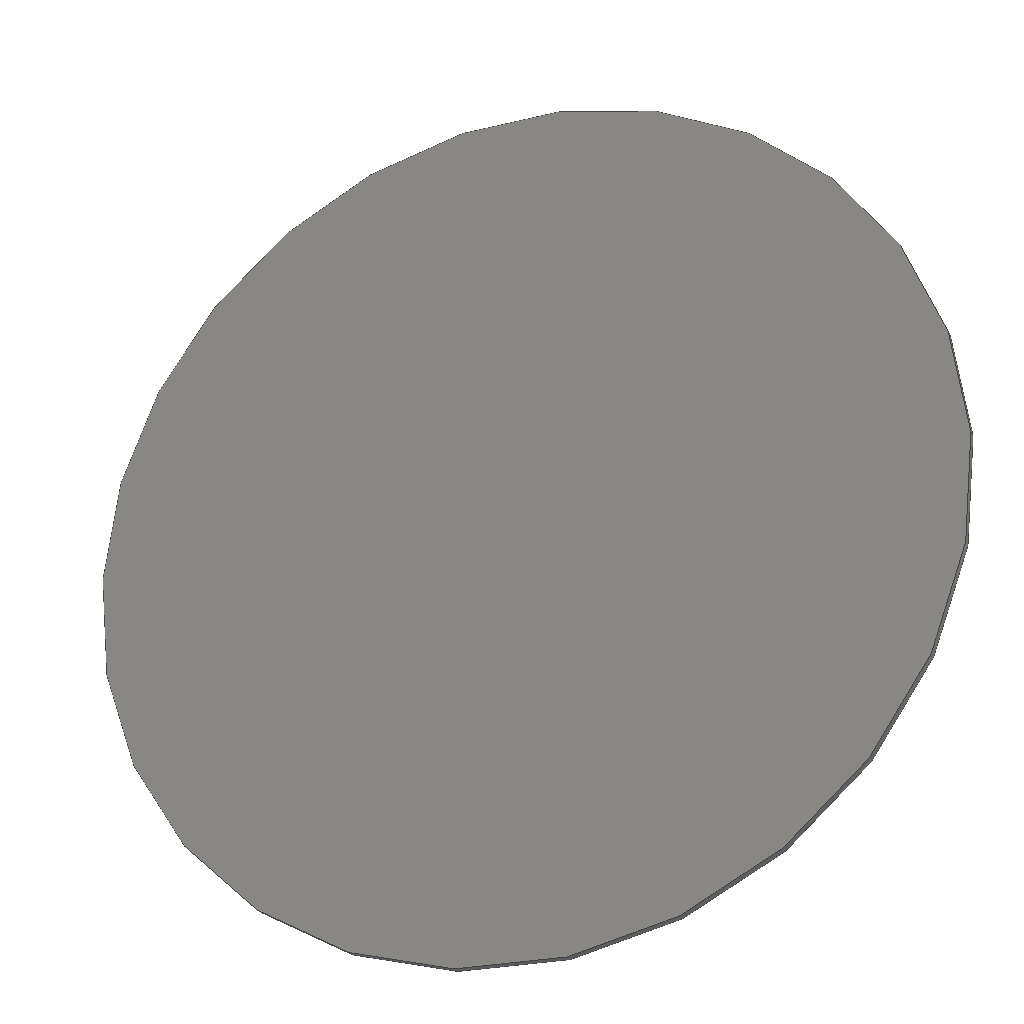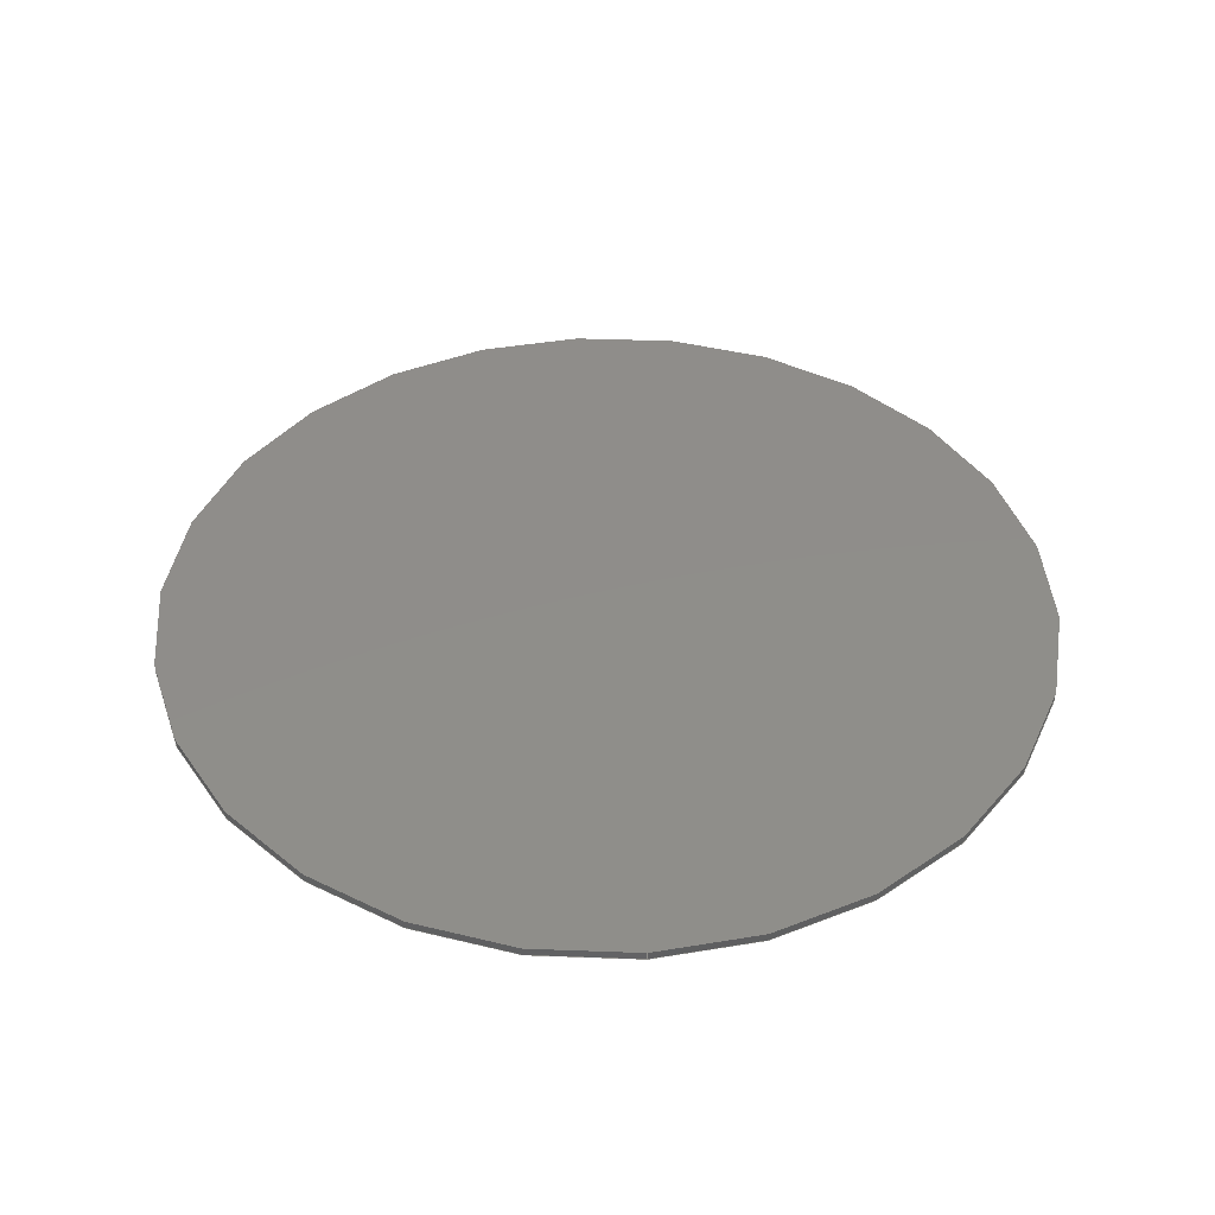
<metadata>
{"format":"step","ext":"step","renderer":"f3d","projection":"perspective","resolution":1024,"background":"white","views":[{"elev":-25.3,"azim":-158.3,"up":"+Y"},{"elev":42.3,"azim":85.6,"up":"+Z"}]}
</metadata>
<code>
ISO-10303-21;
DATA;
#1 = CIRCLE ( 'NONE', #6, 0.5 ) ;
#2 = CONTEXT_DEPENDENT_SHAPE_REPRESENTATION ( #76, #163 ) ;
#3 = CARTESIAN_POINT ( 'NONE',  ( 0, 0, 0.01 ) ) ;
#4 = ADVANCED_BREP_SHAPE_REPRESENTATION ( '', ( #229, #216 ), #200 ) ;
#5 = DIRECTION ( 'NONE',  ( 0, 0, -1 ) ) ;
#6 = AXIS2_PLACEMENT_3D ( 'NONE', #45, #25, #149 ) ;
#7 = SURFACE_SIDE_STYLE ('',( #146 ) ) ;
#8 = SURFACE_SIDE_STYLE ('',( #132 ) ) ;
#9 = PRESENTATION_STYLE_ASSIGNMENT (( #136 ) ) ;
#10 =( NAMED_UNIT ( * ) SI_UNIT ( $, .STERADIAN. ) SOLID_ANGLE_UNIT ( ) );
#11 = DIRECTION ( 'NONE',  ( 1, 0, 0 ) ) ;
#12 = PRESENTATION_LAYER_ASSIGNMENT (  '', '', ( #230 ) ) ;
#13 = DIRECTION ( 'NONE',  ( 0, 0, 1 ) ) ;
#14 = PRODUCT ( 'TP100', 'TP100', '', ( #164 ) ) ;
#15 = VERTEX_POINT ( 'NONE', #234 ) ;
#16 = APPLICATION_CONTEXT ( 'automotive_design' ) ;
#17 = EDGE_CURVE ( 'NONE', #183, #15, #1, .T. ) ;
#18 = CARTESIAN_POINT ( 'NONE',  ( 0.5, 6.123e-17, 0.01 ) ) ;
#19 = STYLED_ITEM ( 'NONE', ( #9 ), #171 ) ;
#20 = EDGE_CURVE ( 'NONE', #15, #183, #42, .T. ) ;
#21 = CLOSED_SHELL ( 'NONE', ( #83, #235, #150, #171 ) ) ;
#22 = EDGE_CURVE ( 'NONE', #77, #183, #197, .T. ) ;
#23 = MECHANICAL_DESIGN_GEOMETRIC_PRESENTATION_REPRESENTATION (  '', ( #230 ), #43 ) ;
#24 = UNCERTAINTY_MEASURE_WITH_UNIT (LENGTH_MEASURE( 1e-05 ), #222, 'distance_accuracy_value', 'NONE');
#25 = DIRECTION ( 'NONE',  ( -0, -0, 1 ) ) ;
#26 = ORIENTED_EDGE ( 'NONE', *, *, #22, .T. ) ;
#27 = DIRECTION ( 'NONE',  ( -0, -0, 1 ) ) ;
#28 = PRODUCT_DEFINITION_CONTEXT ( 'detailed design', #58, 'design' ) ;
#29 = EDGE_CURVE ( 'NONE', #38, #77, #145, .T. ) ;
#30 = SURFACE_SIDE_STYLE ('',( #102 ) ) ;
#31 = SURFACE_STYLE_USAGE ( .BOTH. , #135 ) ;
#32 = FACE_OUTER_BOUND ( 'NONE', #125, .T. ) ;
#33 =( LENGTH_UNIT ( ) NAMED_UNIT ( * ) SI_UNIT ( .MILLI., .METRE. ) );
#34 =( LENGTH_UNIT ( ) NAMED_UNIT ( * ) SI_UNIT ( .MILLI., .METRE. ) );
#35 = AXIS2_PLACEMENT_3D ( 'NONE', #220, #5, #189 ) ;
#36 = CARTESIAN_POINT ( 'NONE',  ( 0, 0, 0.01 ) ) ;
#37 = FILL_AREA_STYLE ('',( #139 ) ) ;
#38 = VERTEX_POINT ( 'NONE', #100 ) ;
#39 =( LENGTH_UNIT ( ) NAMED_UNIT ( * ) SI_UNIT ( .MILLI., .METRE. ) );
#40 = APPLICATION_PROTOCOL_DEFINITION ( 'draft international standard', 'automotive_design', 1998, #94 ) ;
#41 = AXIS2_PLACEMENT_3D ( 'NONE', #66, #185, #84 ) ;
#42 = CIRCLE ( 'NONE', #41, 0.5 ) ;
#43 =( GEOMETRIC_REPRESENTATION_CONTEXT ( 3 ) GLOBAL_UNCERTAINTY_ASSIGNED_CONTEXT ( ( #60 ) ) GLOBAL_UNIT_ASSIGNED_CONTEXT ( ( #178, #73, #194 ) ) REPRESENTATION_CONTEXT ( 'NONE', 'WORKASPACE' ) );
#44 = EDGE_CURVE ( 'NONE', #38, #15, #142, .T. ) ;
#45 = CARTESIAN_POINT ( 'NONE',  ( 0, 0, 0 ) ) ;
#46 = COLOUR_RGB ( '',0.7922, 0.8196, 0.9333 ) ;
#47 = MECHANICAL_DESIGN_GEOMETRIC_PRESENTATION_REPRESENTATION (  '', ( #19 ), #61 ) ;
#48 = EDGE_CURVE ( 'NONE', #77, #38, #231, .T. ) ;
#49 = CARTESIAN_POINT ( 'NONE',  ( -0.5, 0, 0.01 ) ) ;
#50 =( LENGTH_UNIT ( ) NAMED_UNIT ( * ) SI_UNIT ( .MILLI., .METRE. ) );
#51 = FACE_OUTER_BOUND ( 'NONE', #118, .T. ) ;
#52 =( NAMED_UNIT ( * ) PLANE_ANGLE_UNIT ( ) SI_UNIT ( $, .RADIAN. ) );
#53 =( NAMED_UNIT ( * ) SI_UNIT ( $, .STERADIAN. ) SOLID_ANGLE_UNIT ( ) );
#54 =( NAMED_UNIT ( * ) SI_UNIT ( $, .STERADIAN. ) SOLID_ANGLE_UNIT ( ) );
#55 = DIRECTION ( 'NONE',  ( 1, 0, -0 ) ) ;
#56 = SURFACE_STYLE_USAGE ( .BOTH. , #159 ) ;
#57 =( NAMED_UNIT ( * ) SI_UNIT ( $, .STERADIAN. ) SOLID_ANGLE_UNIT ( ) );
#58 = APPLICATION_CONTEXT ( 'automotive_design' ) ;
#59 = VECTOR ( 'NONE', #217, 1000 ) ;
#60 = UNCERTAINTY_MEASURE_WITH_UNIT (LENGTH_MEASURE( 1e-05 ), #178, 'distance_accuracy_value', 'NONE');
#61 =( GEOMETRIC_REPRESENTATION_CONTEXT ( 3 ) GLOBAL_UNCERTAINTY_ASSIGNED_CONTEXT ( ( #113 ) ) GLOBAL_UNIT_ASSIGNED_CONTEXT ( ( #33, #155, #53 ) ) REPRESENTATION_CONTEXT ( 'NONE', 'WORKASPACE' ) );
#62 = ORIENTED_EDGE ( 'NONE', *, *, #29, .F. ) ;
#63 = PRODUCT_DEFINITION_CONTEXT ( 'detailed design', #16, 'design' ) ;
#64 = COLOUR_RGB ( '',0.6, 0.8, 0.2 ) ;
#65 = ITEM_DEFINED_TRANSFORMATION ( 'NONE', 'NONE', #93,  #216 ) ;
#66 = CARTESIAN_POINT ( 'NONE',  ( 0, 0, 0 ) ) ;
#67 = ORIENTED_EDGE ( 'NONE', *, *, #48, .T. ) ;
#68 = FILL_AREA_STYLE_COLOUR ( '', #188 ) ;
#69 =( NAMED_UNIT ( * ) SI_UNIT ( $, .STERADIAN. ) SOLID_ANGLE_UNIT ( ) );
#70 = CARTESIAN_POINT ( 'NONE',  ( 0, 0, 0 ) ) ;
#71 = CARTESIAN_POINT ( 'NONE',  ( 0, 0, 0 ) ) ;
#72 = UNCERTAINTY_MEASURE_WITH_UNIT (LENGTH_MEASURE( 1e-05 ), #34, 'distance_accuracy_value', 'NONE');
#73 =( NAMED_UNIT ( * ) PLANE_ANGLE_UNIT ( ) SI_UNIT ( $, .RADIAN. ) );
#74 = ORIENTED_EDGE ( 'NONE', *, *, #44, .T. ) ;
#75 = DIRECTION ( 'NONE',  ( 0, 0, 1 ) ) ;
#76 =( REPRESENTATION_RELATIONSHIP ('NONE','NONE', #204, #168 ) REPRESENTATION_RELATIONSHIP_WITH_TRANSFORMATION ( #65 )SHAPE_REPRESENTATION_RELATIONSHIP( ) );
#77 = VERTEX_POINT ( 'NONE', #49 ) ;
#78 = AXIS2_PLACEMENT_3D ( 'NONE', #211, #109, #225 ) ;
#79 = PRESENTATION_STYLE_ASSIGNMENT (( #31 ) ) ;
#80 = STYLED_ITEM ( 'NONE', ( #182 ), #229 ) ;
#81 = ORIENTED_EDGE ( 'NONE', *, *, #29, .T. ) ;
#82 = SHAPE_DEFINITION_REPRESENTATION ( #95, #168 ) ;
#83 = ADVANCED_FACE ( 'NONE', ( #51 ), #169, .T. ) ;
#84 = DIRECTION ( 'NONE',  ( -1, 0, 0 ) ) ;
#85 = FILL_AREA_STYLE ('',( #103 ) ) ;
#86 = DIRECTION ( 'NONE',  ( -1, 0, 0 ) ) ;
#87 = FILL_AREA_STYLE ('',( #207 ) ) ;
#88 = DIRECTION ( 'NONE',  ( 1, 0, -0 ) ) ;
#89 = FILL_AREA_STYLE ('',( #122 ) ) ;
#90 =( NAMED_UNIT ( * ) PLANE_ANGLE_UNIT ( ) SI_UNIT ( $, .RADIAN. ) );
#91 = COLOUR_RGB ( '',0.7961, 0.8235, 0.9373 ) ;
#92 = ORIENTED_EDGE ( 'NONE', *, *, #17, .T. ) ;
#93 = AXIS2_PLACEMENT_3D ( 'NONE', #126, #13, #140 ) ;
#94 = APPLICATION_CONTEXT ( 'automotive_design' ) ;
#95 = PRODUCT_DEFINITION_SHAPE ( 'NONE', 'NONE',  #127 ) ;
#96 = AXIS2_PLACEMENT_3D ( 'NONE', #70, #190, #88 ) ;
#97 = UNCERTAINTY_MEASURE_WITH_UNIT (LENGTH_MEASURE( 1e-05 ), #192, 'distance_accuracy_value', 'NONE');
#98 = VECTOR ( 'NONE', #174, 1000 ) ;
#99 =( GEOMETRIC_REPRESENTATION_CONTEXT ( 3 ) GLOBAL_UNCERTAINTY_ASSIGNED_CONTEXT ( ( #233 ) ) GLOBAL_UNIT_ASSIGNED_CONTEXT ( ( #39, #160, #57 ) ) REPRESENTATION_CONTEXT ( 'NONE', 'WORKASPACE' ) );
#100 = CARTESIAN_POINT ( 'NONE',  ( 0.5, 6.123e-17, 0.01 ) ) ;
#101 = CARTESIAN_POINT ( 'NONE',  ( 0, 0, 0.01 ) ) ;
#102 = SURFACE_STYLE_FILL_AREA ( #134 ) ;
#103 = FILL_AREA_STYLE_COLOUR ( '', #129 ) ;
#104 = CARTESIAN_POINT ( 'NONE',  ( -0.5, 0, 0 ) ) ;
#105 = PLANE ( 'NONE',  #210 ) ;
#106 = CYLINDRICAL_SURFACE ( 'NONE', #35, 0.5 ) ;
#107 = SURFACE_STYLE_USAGE ( .BOTH. , #208 ) ;
#108 = PRESENTATION_LAYER_ASSIGNMENT (  '', '', ( #80 ) ) ;
#109 = DIRECTION ( 'NONE',  ( 0, 0, 1 ) ) ;
#110 = APPLICATION_CONTEXT ( 'automotive_design' ) ;
#111 = ORIENTED_EDGE ( 'NONE', *, *, #17, .F. ) ;
#112 = AXIS2_PLACEMENT_3D ( 'NONE', #133, #27, #151 ) ;
#113 = UNCERTAINTY_MEASURE_WITH_UNIT (LENGTH_MEASURE( 1e-05 ), #33, 'distance_accuracy_value', 'NONE');
#114 = AXIS2_PLACEMENT_3D ( 'NONE', #71, #75, #195 ) ;
#115 = EDGE_LOOP ( 'NONE', ( #111, #213 ) ) ;
#116 = MECHANICAL_DESIGN_GEOMETRIC_PRESENTATION_REPRESENTATION (  '', ( #80 ), #130 ) ;
#117 = PRESENTATION_STYLE_ASSIGNMENT (( #107 ) ) ;
#118 = EDGE_LOOP ( 'NONE', ( #62, #74, #167, #161 ) ) ;
#119 = DIRECTION ( 'NONE',  ( -1, 0, 0 ) ) ;
#120 = PLANE ( 'NONE',  #96 ) ;
#121 = AXIS2_PLACEMENT_3D ( 'NONE', #101, #218, #119 ) ;
#122 = FILL_AREA_STYLE_COLOUR ( '', #212 ) ;
#123 =( NAMED_UNIT ( * ) PLANE_ANGLE_UNIT ( ) SI_UNIT ( $, .RADIAN. ) );
#124 = DIRECTION ( 'NONE',  ( 0, 0, 1 ) ) ;
#125 = EDGE_LOOP ( 'NONE', ( #203, #201, #26, #92 ) ) ;
#126 = CARTESIAN_POINT ( 'NONE',  ( 0, 0, 0 ) ) ;
#127 = PRODUCT_DEFINITION ( 'UNKNOWN', '', #184, #28 ) ;
#128 = PRODUCT_CONTEXT ( 'NONE', #110, 'mechanical' ) ;
#129 = COLOUR_RGB ( '',0.6, 0.8, 0.2 ) ;
#130 =( GEOMETRIC_REPRESENTATION_CONTEXT ( 3 ) GLOBAL_UNCERTAINTY_ASSIGNED_CONTEXT ( ( #72 ) ) GLOBAL_UNIT_ASSIGNED_CONTEXT ( ( #34, #157, #54 ) ) REPRESENTATION_CONTEXT ( 'NONE', 'WORKASPACE' ) );
#131 = STYLED_ITEM ( 'NONE', ( #228 ), #83 ) ;
#132 = SURFACE_STYLE_FILL_AREA ( #87 ) ;
#133 = CARTESIAN_POINT ( 'NONE',  ( 0, 0, 0.01 ) ) ;
#134 = FILL_AREA_STYLE ('',( #68 ) ) ;
#135 = SURFACE_SIDE_STYLE ('',( #214 ) ) ;
#136 = SURFACE_STYLE_USAGE ( .BOTH. , #7 ) ;
#137 = SURFACE_STYLE_USAGE ( .BOTH. , #8 ) ;
#138 = STYLED_ITEM ( 'NONE', ( #117 ), #235 ) ;
#139 = FILL_AREA_STYLE_COLOUR ( '', #46 ) ;
#140 = DIRECTION ( 'NONE',  ( 1, 0, 0 ) ) ;
#141 = APPLICATION_PROTOCOL_DEFINITION ( 'draft international standard', 'automotive_design', 1998, #16 ) ;
#142 = LINE ( 'NONE', #18, #98 ) ;
#143 = PRESENTATION_LAYER_ASSIGNMENT (  '', '', ( #131 ) ) ;
#144 = PRODUCT_DEFINITION ( 'UNKNOWN', '', #162, #63 ) ;
#145 = CIRCLE ( 'NONE', #112, 0.5 ) ;
#146 = SURFACE_STYLE_FILL_AREA ( #205 ) ;
#147 = PRESENTATION_LAYER_ASSIGNMENT (  '', '', ( #138 ) ) ;
#148 = UNCERTAINTY_MEASURE_WITH_UNIT (LENGTH_MEASURE( 1e-05 ), #154, 'distance_accuracy_value', 'NONE');
#149 = DIRECTION ( 'NONE',  ( -1, 0, 0 ) ) ;
#150 = ADVANCED_FACE ( 'NONE', ( #32 ), #106, .T. ) ;
#151 = DIRECTION ( 'NONE',  ( -1, 0, 0 ) ) ;
#152 = EDGE_LOOP ( 'NONE', ( #67, #81 ) ) ;
#153 = SURFACE_STYLE_USAGE ( .BOTH. , #30 ) ;
#154 =( LENGTH_UNIT ( ) NAMED_UNIT ( * ) SI_UNIT ( .MILLI., .METRE. ) );
#155 =( NAMED_UNIT ( * ) PLANE_ANGLE_UNIT ( ) SI_UNIT ( $, .RADIAN. ) );
#156 = MECHANICAL_DESIGN_GEOMETRIC_PRESENTATION_REPRESENTATION (  '', ( #131 ), #170 ) ;
#157 =( NAMED_UNIT ( * ) PLANE_ANGLE_UNIT ( ) SI_UNIT ( $, .RADIAN. ) );
#158 = DIRECTION ( 'NONE',  ( 0, 0, 1 ) ) ;
#159 = SURFACE_SIDE_STYLE ('',( #219 ) ) ;
#160 =( NAMED_UNIT ( * ) PLANE_ANGLE_UNIT ( ) SI_UNIT ( $, .RADIAN. ) );
#161 = ORIENTED_EDGE ( 'NONE', *, *, #22, .F. ) ;
#162 = PRODUCT_DEFINITION_FORMATION_WITH_SPECIFIED_SOURCE ( 'ANY', '', #226, .NOT_KNOWN. ) ;
#163 = PRODUCT_DEFINITION_SHAPE ( 'NONE', 'NONE',  #237 ) ;
#164 = PRODUCT_CONTEXT ( 'NONE', #94, 'mechanical' ) ;
#165 = MECHANICAL_DESIGN_GEOMETRIC_PRESENTATION_REPRESENTATION (  '', ( #138 ), #177 ) ;
#166 = SURFACE_STYLE_FILL_AREA ( #89 ) ;
#167 = ORIENTED_EDGE ( 'NONE', *, *, #20, .T. ) ;
#168 = SHAPE_REPRESENTATION ( 'TP100', ( #216 ), #200 ) ;
#169 = CYLINDRICAL_SURFACE ( 'NONE', #202, 0.5 ) ;
#170 =( GEOMETRIC_REPRESENTATION_CONTEXT ( 3 ) GLOBAL_UNCERTAINTY_ASSIGNED_CONTEXT ( ( #193 ) ) GLOBAL_UNIT_ASSIGNED_CONTEXT ( ( #50, #175, #69 ) ) REPRESENTATION_CONTEXT ( 'NONE', 'WORKASPACE' ) );
#171 = ADVANCED_FACE ( 'N', ( #198 ), #120, .F. ) ;
#172 = CARTESIAN_POINT ( 'NONE',  ( -0.5, 0, 0.01 ) ) ;
#173 = PRODUCT_RELATED_PRODUCT_CATEGORY ( 'part', '', ( #226 ) ) ;
#174 = DIRECTION ( 'NONE',  ( 0, 0, -1 ) ) ;
#175 =( NAMED_UNIT ( * ) PLANE_ANGLE_UNIT ( ) SI_UNIT ( $, .RADIAN. ) );
#176 =( NAMED_UNIT ( * ) SI_UNIT ( $, .STERADIAN. ) SOLID_ANGLE_UNIT ( ) );
#177 =( GEOMETRIC_REPRESENTATION_CONTEXT ( 3 ) GLOBAL_UNCERTAINTY_ASSIGNED_CONTEXT ( ( #24 ) ) GLOBAL_UNIT_ASSIGNED_CONTEXT ( ( #222, #123, #10 ) ) REPRESENTATION_CONTEXT ( 'NONE', 'WORKASPACE' ) );
#178 =( LENGTH_UNIT ( ) NAMED_UNIT ( * ) SI_UNIT ( .MILLI., .METRE. ) );
#179 = APPLICATION_PROTOCOL_DEFINITION ( 'draft international standard', 'automotive_design', 1998, #58 ) ;
#180 = PRESENTATION_STYLE_ASSIGNMENT (( #56 ) ) ;
#181 = PRESENTATION_LAYER_ASSIGNMENT (  '', '', ( #191 ) ) ;
#182 = PRESENTATION_STYLE_ASSIGNMENT (( #137 ) ) ;
#183 = VERTEX_POINT ( 'NONE', #104 ) ;
#184 = PRODUCT_DEFINITION_FORMATION_WITH_SPECIFIED_SOURCE ( 'ANY', '', #14, .NOT_KNOWN. ) ;
#185 = DIRECTION ( 'NONE',  ( -0, -0, 1 ) ) ;
#186 = DIRECTION ( 'NONE',  ( 0, 0, -1 ) ) ;
#187 = PRODUCT_DEFINITION_SHAPE ( 'NONE', 'NONE',  #144 ) ;
#188 = COLOUR_RGB ( '',0.6, 0.8, 0.2 ) ;
#189 = DIRECTION ( 'NONE',  ( -1, 0, 0 ) ) ;
#190 = DIRECTION ( 'NONE',  ( 0, 0, 1 ) ) ;
#191 = STYLED_ITEM ( 'NONE', ( #79 ), #150 ) ;
#192 =( LENGTH_UNIT ( ) NAMED_UNIT ( * ) SI_UNIT ( .MILLI., .METRE. ) );
#193 = UNCERTAINTY_MEASURE_WITH_UNIT (LENGTH_MEASURE( 1e-05 ), #50, 'distance_accuracy_value', 'NONE');
#194 =( NAMED_UNIT ( * ) SI_UNIT ( $, .STERADIAN. ) SOLID_ANGLE_UNIT ( ) );
#195 = DIRECTION ( 'NONE',  ( 1, 0, 0 ) ) ;
#196 = PRODUCT_RELATED_PRODUCT_CATEGORY ( 'part', '', ( #14 ) ) ;
#197 = LINE ( 'NONE', #172, #59 ) ;
#198 = FACE_OUTER_BOUND ( 'NONE', #115, .T. ) ;
#199 = SHAPE_DEFINITION_REPRESENTATION ( #187, #204 ) ;
#200 =( GEOMETRIC_REPRESENTATION_CONTEXT ( 3 ) GLOBAL_UNCERTAINTY_ASSIGNED_CONTEXT ( ( #97 ) ) GLOBAL_UNIT_ASSIGNED_CONTEXT ( ( #192, #90, #209 ) ) REPRESENTATION_CONTEXT ( 'NONE', 'WORKASPACE' ) );
#201 = ORIENTED_EDGE ( 'NONE', *, *, #48, .F. ) ;
#202 = AXIS2_PLACEMENT_3D ( 'NONE', #3, #186, #86 ) ;
#203 = ORIENTED_EDGE ( 'NONE', *, *, #44, .F. ) ;
#204 = SHAPE_REPRESENTATION ( 'TP150', ( #114, #93 ), #99 ) ;
#205 = FILL_AREA_STYLE ('',( #206 ) ) ;
#206 = FILL_AREA_STYLE_COLOUR ( '', #64 ) ;
#207 = FILL_AREA_STYLE_COLOUR ( '', #91 ) ;
#208 = SURFACE_SIDE_STYLE ('',( #166 ) ) ;
#209 =( NAMED_UNIT ( * ) SI_UNIT ( $, .STERADIAN. ) SOLID_ANGLE_UNIT ( ) );
#210 = AXIS2_PLACEMENT_3D ( 'NONE', #36, #158, #55 ) ;
#211 = CARTESIAN_POINT ( 'NONE',  ( 0, 0, 0 ) ) ;
#212 = COLOUR_RGB ( '',0.6, 0.8, 0.2 ) ;
#213 = ORIENTED_EDGE ( 'NONE', *, *, #20, .F. ) ;
#214 = SURFACE_STYLE_FILL_AREA ( #85 ) ;
#215 = MECHANICAL_DESIGN_GEOMETRIC_PRESENTATION_REPRESENTATION (  '', ( #191 ), #221 ) ;
#216 = AXIS2_PLACEMENT_3D ( 'NONE', #224, #124, #11 ) ;
#217 = DIRECTION ( 'NONE',  ( 0, 0, -1 ) ) ;
#218 = DIRECTION ( 'NONE',  ( -0, -0, 1 ) ) ;
#219 = SURFACE_STYLE_FILL_AREA ( #37 ) ;
#220 = CARTESIAN_POINT ( 'NONE',  ( 0, 0, 0.01 ) ) ;
#221 =( GEOMETRIC_REPRESENTATION_CONTEXT ( 3 ) GLOBAL_UNCERTAINTY_ASSIGNED_CONTEXT ( ( #148 ) ) GLOBAL_UNIT_ASSIGNED_CONTEXT ( ( #154, #52, #176 ) ) REPRESENTATION_CONTEXT ( 'NONE', 'WORKASPACE' ) );
#222 =( LENGTH_UNIT ( ) NAMED_UNIT ( * ) SI_UNIT ( .MILLI., .METRE. ) );
#223 = FACE_OUTER_BOUND ( 'NONE', #152, .T. ) ;
#224 = CARTESIAN_POINT ( 'NONE',  ( 0, 0, 0 ) ) ;
#225 = DIRECTION ( 'NONE',  ( 1, 0, 0 ) ) ;
#226 = PRODUCT ( 'TP150', 'TP150', '', ( #128 ) ) ;
#227 = APPLICATION_PROTOCOL_DEFINITION ( 'draft international standard', 'automotive_design', 1998, #110 ) ;
#228 = PRESENTATION_STYLE_ASSIGNMENT (( #153 ) ) ;
#229 = MANIFOLD_SOLID_BREP ( 'Imported1', #21 ) ;
#230 = STYLED_ITEM ( 'NONE', ( #180 ), #4 ) ;
#231 = CIRCLE ( 'NONE', #121, 0.5 ) ;
#232 = PRESENTATION_LAYER_ASSIGNMENT (  '', '', ( #19 ) ) ;
#233 = UNCERTAINTY_MEASURE_WITH_UNIT (LENGTH_MEASURE( 1e-05 ), #39, 'distance_accuracy_value', 'NONE');
#234 = CARTESIAN_POINT ( 'NONE',  ( 0.5, 6.123e-17, 0 ) ) ;
#235 = ADVANCED_FACE ( 'NONE', ( #223 ), #105, .T. ) ;
#236 = SHAPE_REPRESENTATION_RELATIONSHIP ( 'NONE' , 'NONE' ,  #168, #4 ) ;
#237 = NEXT_ASSEMBLY_USAGE_OCCURRENCE ( 'NAUO1', ' ', ' ', #144, #127, $ ) ;
ENDSEC;
END-ISO-10303-21;

</code>
